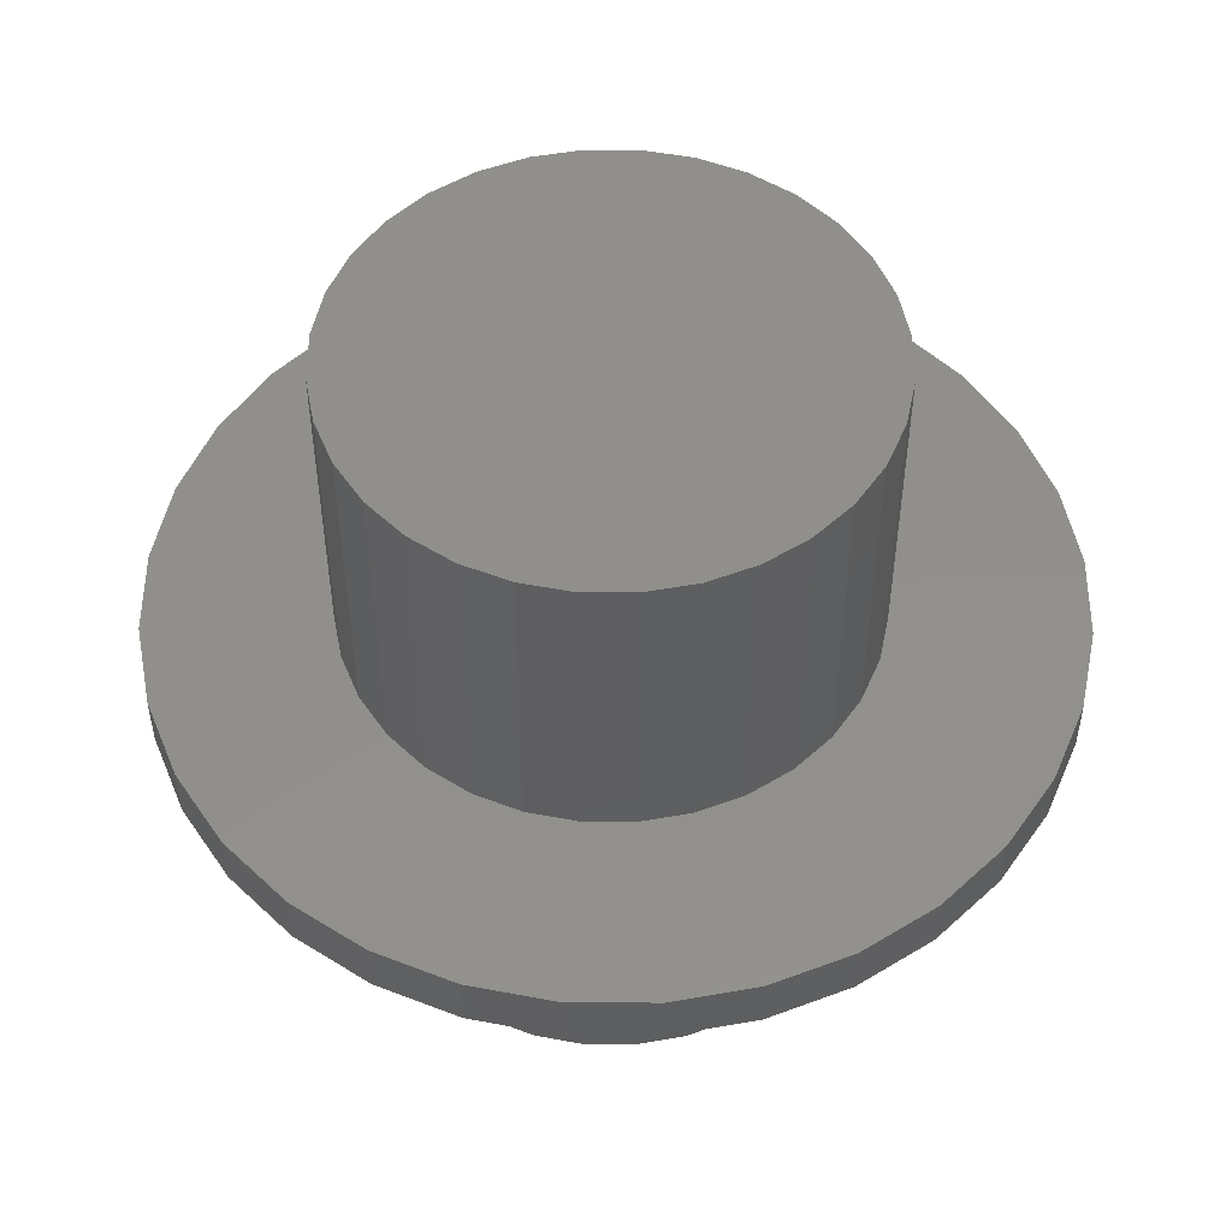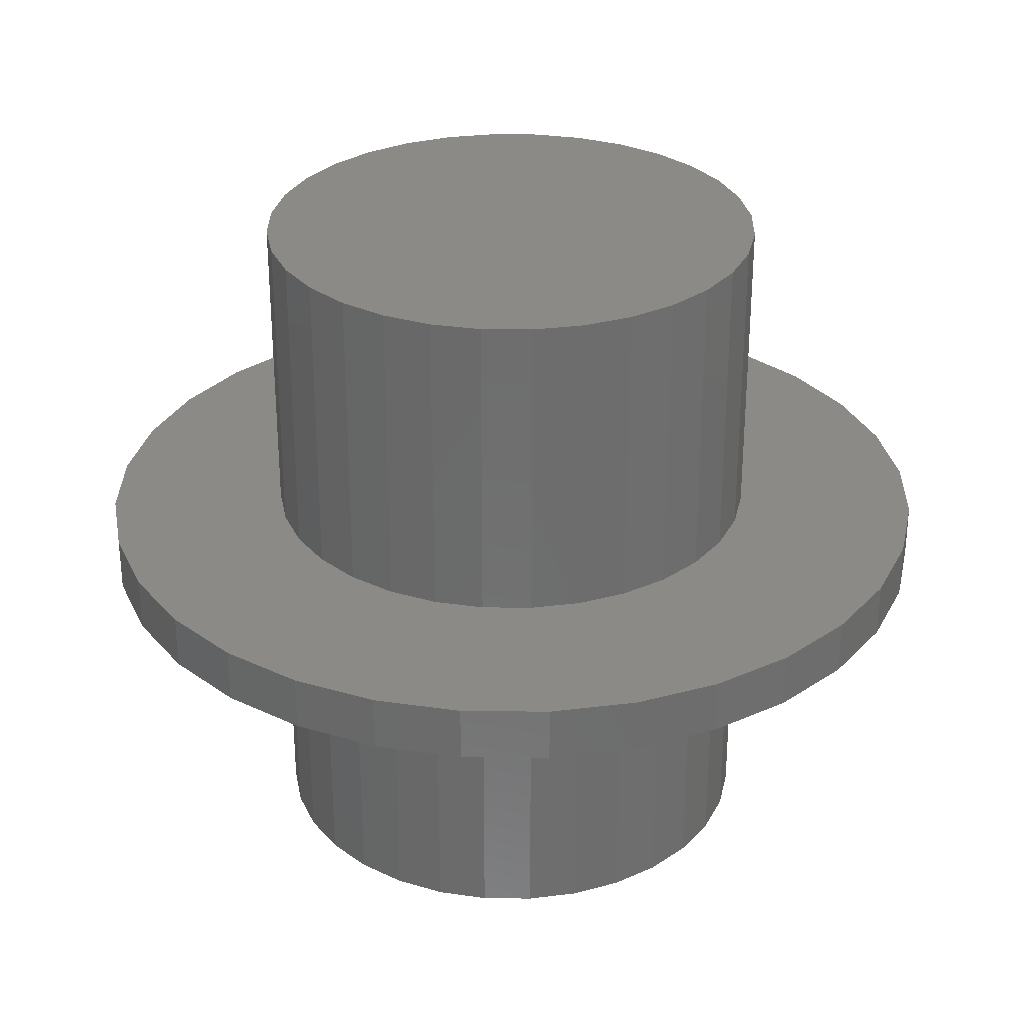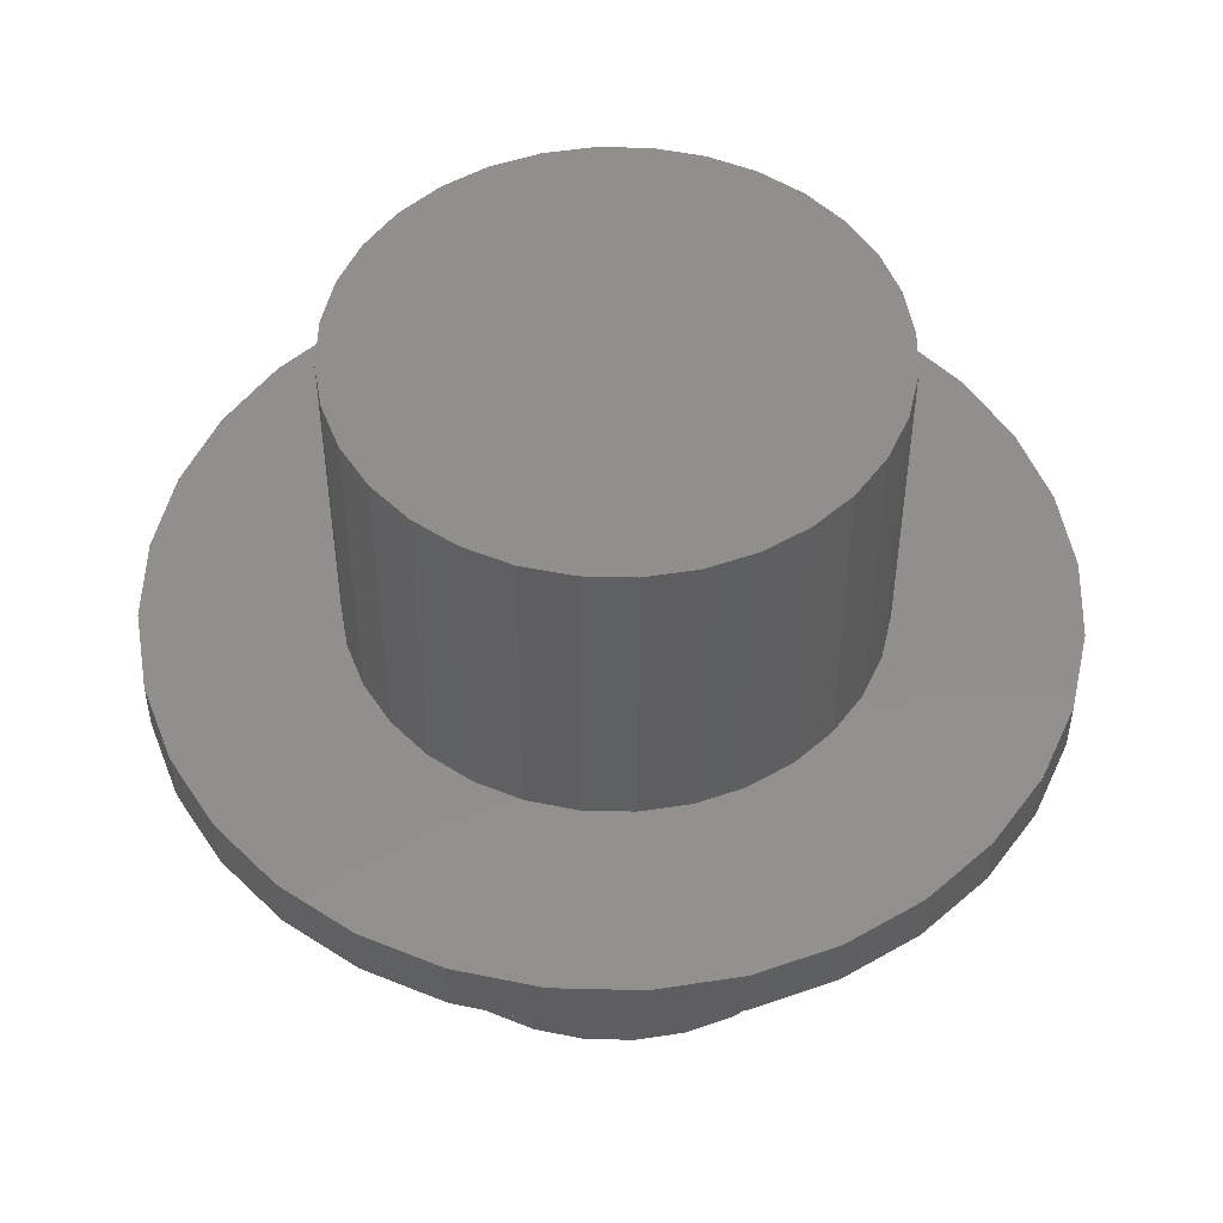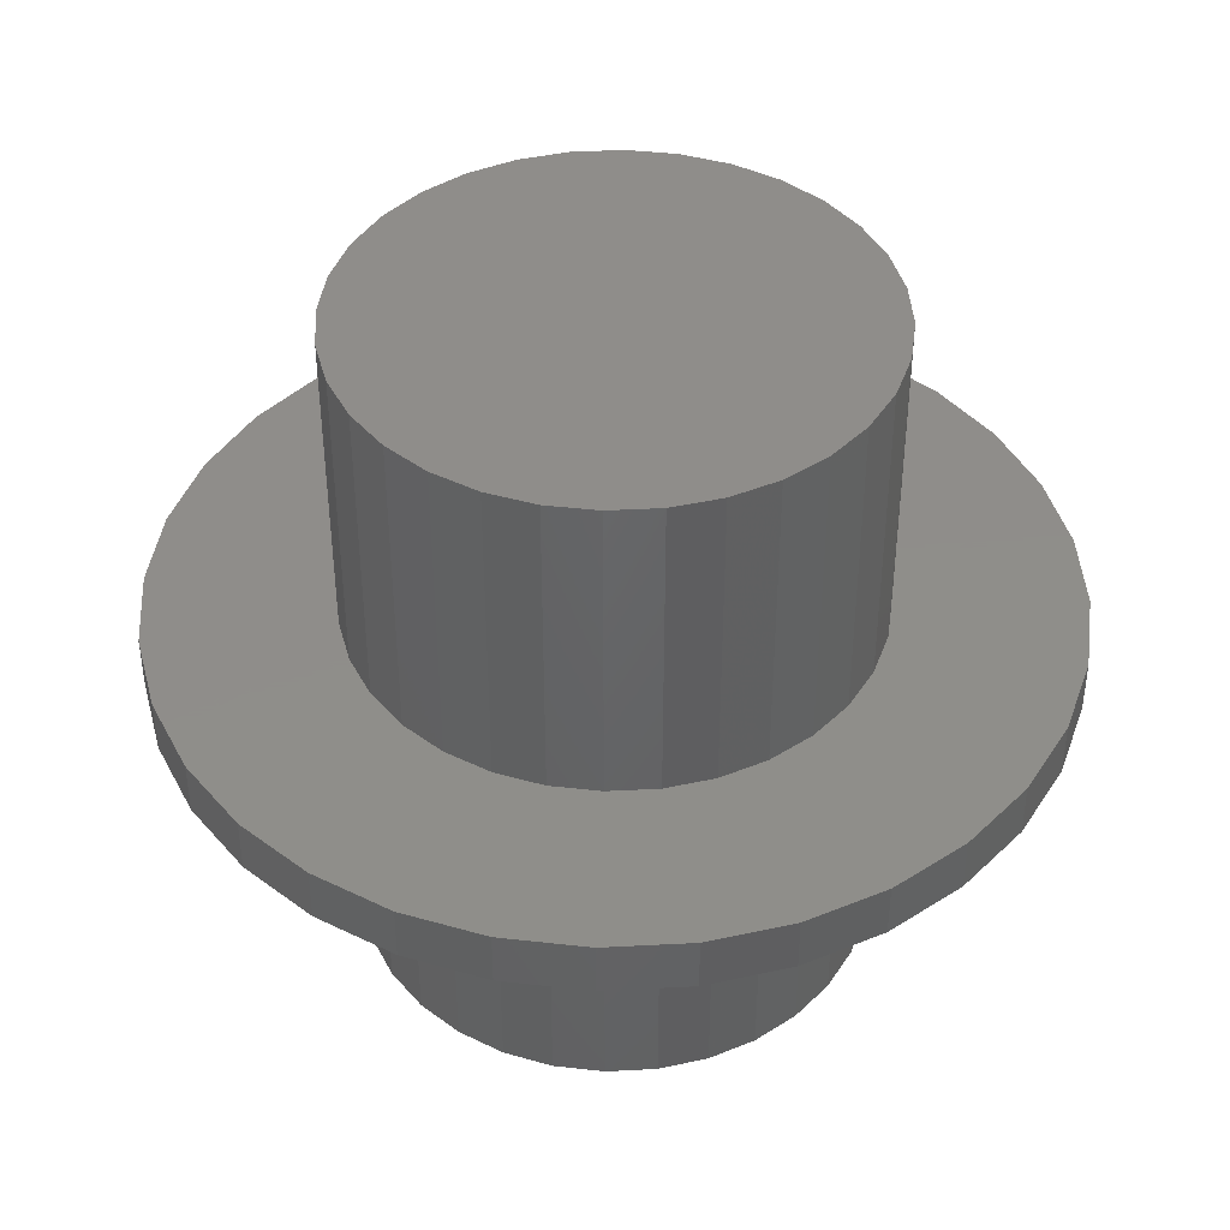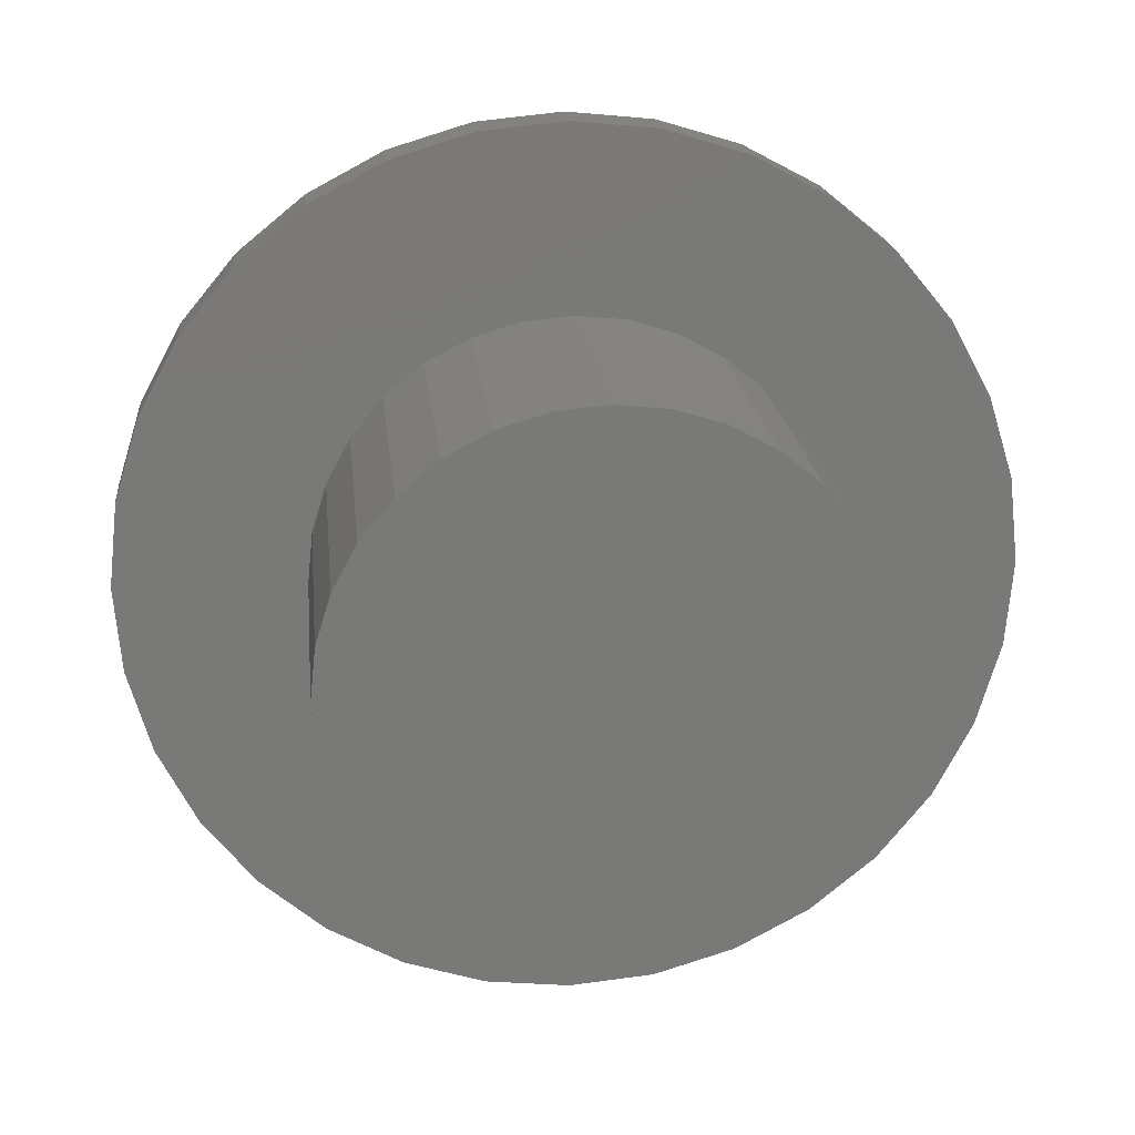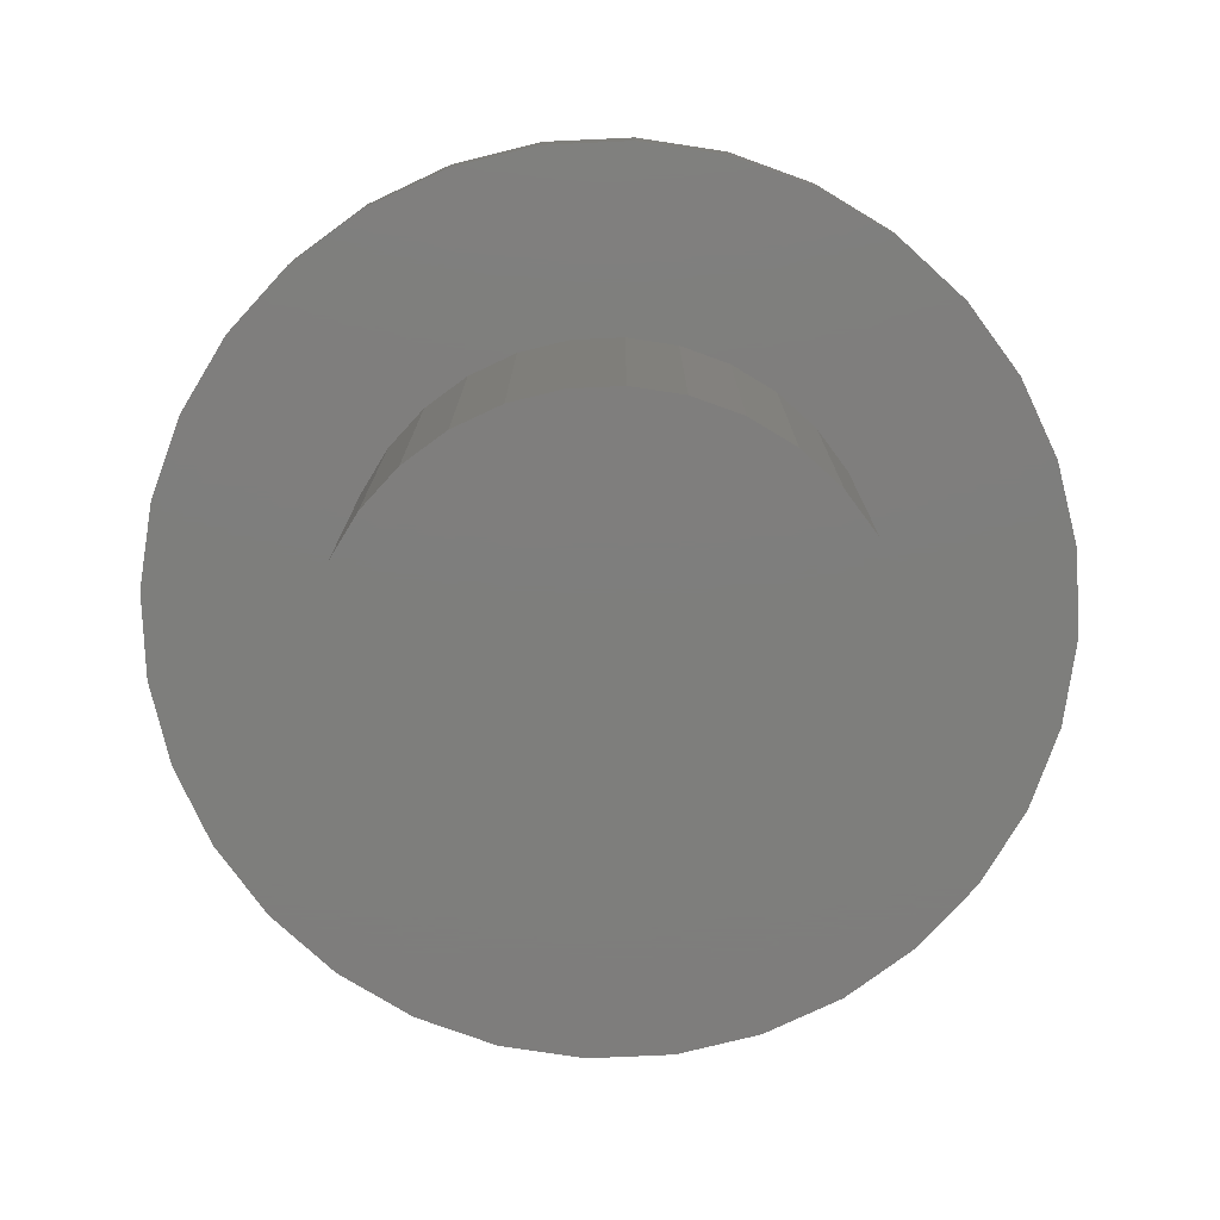
<metadata>
{"format":"stl","ext":"stl","renderer":"f3d","projection":"perspective","resolution":1024,"background":"white","views":[{"elev":51.4,"azim":6.0,"up":"+Z"},{"elev":30.1,"azim":74.0,"up":"+Z"},{"elev":50.3,"azim":164.7,"up":"+Z"},{"elev":42.3,"azim":-87.9,"up":"+Z"},{"elev":18.2,"azim":174.7,"up":"+Y"},{"elev":-77.8,"azim":-93.0,"up":"+Z"}]}
</metadata>
<code>
# stl→obj: 192 verts, 380 faces
v -0.2171 -7.11e-17 0.3281
v -0.2171 2.707e-17 0.6016
v -0.2129 0.04313 0.3281
v -0.2129 0.04313 0.6016
v -0.2003 0.08459 0.3281
v -0.2003 0.08459 0.6016
v -0.1799 0.1228 0.3281
v -0.1799 0.1228 0.6016
v -0.1524 0.1563 0.3281
v -0.1524 0.1563 0.6016
v -0.1189 0.1838 0.3281
v -0.1189 0.1838 0.6016
v -0.08065 0.2042 0.3281
v -0.08065 0.2042 0.6016
v -0.03918 0.2168 0.3281
v -0.03918 0.2168 0.6016
v 0.003947 0.2211 0.3281
v 0.003947 0.2211 0.6016
v 0.04707 0.2168 0.3281
v 0.04707 0.2168 0.6016
v 0.08854 0.2042 0.3281
v 0.08854 0.2042 0.6016
v 0.1268 0.1838 0.3281
v 0.1268 0.1838 0.6016
v 0.1603 0.1563 0.3281
v 0.1603 0.1563 0.6016
v 0.1877 0.1228 0.3281
v 0.1877 0.1228 0.6016
v 0.2082 0.08459 0.3281
v 0.2082 0.08459 0.6016
v 0.2208 0.04313 0.3281
v 0.2208 0.04313 0.6016
v 0.225 0 0.3281
v 0.225 0 0.6016
v -0.2171 2.707e-17 0
v -0.2171 -7.11e-17 0.2812
v -0.2129 0.04313 0
v -0.2129 0.04313 0.2812
v -0.2003 0.08459 0
v -0.2003 0.08459 0.2812
v -0.1799 0.1228 0
v -0.1799 0.1228 0.2812
v -0.1524 0.1563 0
v -0.1524 0.1563 0.2812
v -0.1189 0.1838 0
v -0.1189 0.1838 0.2812
v -0.08065 0.2042 0
v -0.08065 0.2042 0.2812
v -0.03918 0.2168 0
v -0.03918 0.2168 0.2812
v 0.003947 0.2211 0
v 0.003947 0.2211 0.2812
v 0.04707 0.2168 0
v 0.04707 0.2168 0.2812
v 0.08854 0.2042 0
v 0.08854 0.2042 0.2812
v 0.1268 0.1838 0
v 0.1268 0.1838 0.2812
v 0.1603 0.1563 0
v 0.1603 0.1563 0.2812
v 0.1877 0.1228 0
v 0.1877 0.1228 0.2812
v 0.2082 0.08459 0
v 0.2082 0.08459 0.2812
v 0.2208 0.04313 0
v 0.2208 0.04313 0.2812
v 0.225 0 0
v 0.225 0 0.2812
v 0.2208 -0.04313 0.3281
v 0.2208 -0.04313 0.6016
v 0.2082 -0.08459 0.3281
v 0.2082 -0.08459 0.6016
v 0.1877 -0.1228 0.3281
v 0.1877 -0.1228 0.6016
v 0.1603 -0.1563 0.3281
v 0.1603 -0.1563 0.6016
v 0.1268 -0.1838 0.3281
v 0.1268 -0.1838 0.6016
v 0.08854 -0.2042 0.3281
v 0.08854 -0.2042 0.6016
v 0.04707 -0.2168 0.3281
v 0.04707 -0.2168 0.6016
v 0.003947 -0.2211 0.3281
v 0.003947 -0.2211 0.6016
v -0.03918 -0.2168 0.3281
v -0.03918 -0.2168 0.6016
v -0.08065 -0.2042 0.3281
v -0.08065 -0.2042 0.6016
v -0.1189 -0.1838 0.3281
v -0.1189 -0.1838 0.6016
v -0.1524 -0.1563 0.3281
v -0.1524 -0.1563 0.6016
v -0.1799 -0.1228 0.3281
v -0.1799 -0.1228 0.6016
v -0.2003 -0.08459 0.3281
v -0.2003 -0.08459 0.6016
v -0.2129 -0.04313 0.3281
v -0.2129 -0.04313 0.6016
v 0.2208 -0.04313 0
v 0.2208 -0.04313 0.2812
v 0.2082 -0.08459 0
v 0.2082 -0.08459 0.2812
v 0.1877 -0.1228 0
v 0.1877 -0.1228 0.2812
v 0.1603 -0.1563 0
v 0.1603 -0.1563 0.2812
v 0.1268 -0.1838 0
v 0.1268 -0.1838 0.2812
v 0.08854 -0.2042 0
v 0.08854 -0.2042 0.2812
v 0.04707 -0.2168 0
v 0.04707 -0.2168 0.2812
v 0.003947 -0.2211 0
v 0.003947 -0.2211 0.2812
v -0.03918 -0.2168 0
v -0.03918 -0.2168 0.2812
v -0.08065 -0.2042 0
v -0.08065 -0.2042 0.2812
v -0.1189 -0.1838 0
v -0.1189 -0.1838 0.2812
v -0.1524 -0.1563 0
v -0.1524 -0.1563 0.2812
v -0.1799 -0.1228 0
v -0.1799 -0.1228 0.2812
v -0.2003 -0.08459 0
v -0.2003 -0.08459 0.2812
v -0.2129 -0.04313 0
v -0.2129 -0.04313 0.2812
v -0.2601 0.268 0.3281
v -0.3072 0.2105 0.3281
v -0.3638 0.07393 0.3281
v 0.323 -0.2105 0.3281
v 0.2759 -0.268 0.3281
v 0.2759 0.268 0.3281
v 0.2184 0.3151 0.3281
v 0.1529 0.3501 0.3281
v 0.08182 0.3717 0.3281
v 0.007895 0.3789 0.3281
v -0.06603 0.3717 0.3281
v -0.1371 0.3501 0.3281
v -0.2026 0.3151 0.3281
v -0.3072 -0.2105 0.3281
v -0.2601 -0.268 0.3281
v -0.3422 -0.145 0.3281
v -0.2026 -0.3151 0.3281
v -0.1371 -0.3501 0.3281
v -0.06603 -0.3717 0.3281
v 0.007895 -0.3789 0.3281
v 0.08182 -0.3717 0.3281
v 0.1529 -0.3501 0.3281
v 0.2184 -0.3151 0.3281
v -0.3422 0.145 0.3281
v -0.3711 4.641e-17 0.3281
v -0.3638 -0.07393 0.3281
v 0.323 0.2105 0.3281
v 0.358 0.145 0.3281
v 0.3796 0.07393 0.3281
v 0.3868 0 0.3281
v 0.3796 -0.07393 0.3281
v 0.358 -0.145 0.3281
v -0.3072 0.2105 0.2812
v -0.2601 0.268 0.2812
v -0.3638 0.07393 0.2812
v 0.323 -0.2105 0.2812
v 0.2759 -0.268 0.2812
v -0.2026 0.3151 0.2812
v -0.1371 0.3501 0.2812
v -0.06603 0.3717 0.2812
v 0.007895 0.3789 0.2812
v 0.08182 0.3717 0.2812
v 0.1529 0.3501 0.2812
v 0.2184 0.3151 0.2812
v 0.2759 0.268 0.2812
v -0.3072 -0.2105 0.2812
v -0.3422 -0.145 0.2812
v -0.2601 -0.268 0.2812
v 0.2184 -0.3151 0.2812
v 0.1529 -0.3501 0.2812
v 0.08182 -0.3717 0.2812
v 0.007895 -0.3789 0.2812
v -0.06603 -0.3717 0.2812
v -0.1371 -0.3501 0.2812
v -0.2026 -0.3151 0.2812
v -0.3422 0.145 0.2812
v -0.3711 4.641e-17 0.2812
v -0.3638 -0.07393 0.2812
v 0.358 0.145 0.2812
v 0.323 0.2105 0.2812
v 0.3796 0.07393 0.2812
v 0.3868 0 0.2812
v 0.3796 -0.07393 0.2812
v 0.358 -0.145 0.2812
f 1 2 3
f 3 2 4
f 3 4 5
f 5 4 6
f 5 6 7
f 7 6 8
f 7 8 9
f 9 8 10
f 9 10 11
f 11 10 12
f 11 12 13
f 13 12 14
f 13 14 15
f 15 14 16
f 15 16 17
f 17 16 18
f 17 18 19
f 19 18 20
f 19 20 21
f 21 20 22
f 21 22 23
f 23 22 24
f 23 24 25
f 25 24 26
f 25 26 27
f 27 26 28
f 27 28 29
f 29 28 30
f 29 30 31
f 31 30 32
f 31 32 33
f 33 32 34
f 35 36 37
f 37 36 38
f 37 38 39
f 39 38 40
f 39 40 41
f 41 40 42
f 41 42 43
f 43 42 44
f 43 44 45
f 45 44 46
f 45 46 47
f 47 46 48
f 47 48 49
f 49 48 50
f 49 50 51
f 51 50 52
f 51 52 53
f 53 52 54
f 53 54 55
f 55 54 56
f 55 56 57
f 57 56 58
f 57 58 59
f 59 58 60
f 59 60 61
f 61 60 62
f 61 62 63
f 63 62 64
f 63 64 65
f 65 64 66
f 65 66 67
f 67 66 68
f 33 34 69
f 69 34 70
f 69 70 71
f 71 70 72
f 71 72 73
f 73 72 74
f 73 74 75
f 75 74 76
f 75 76 77
f 77 76 78
f 77 78 79
f 79 78 80
f 79 80 81
f 81 80 82
f 81 82 83
f 83 82 84
f 83 84 85
f 85 84 86
f 85 86 87
f 87 86 88
f 87 88 89
f 89 88 90
f 89 90 91
f 91 90 92
f 91 92 93
f 93 92 94
f 93 94 95
f 95 94 96
f 95 96 97
f 97 96 98
f 97 98 1
f 1 98 2
f 67 68 99
f 99 68 100
f 99 100 101
f 101 100 102
f 101 102 103
f 103 102 104
f 103 104 105
f 105 104 106
f 105 106 107
f 107 106 108
f 107 108 109
f 109 108 110
f 109 110 111
f 111 110 112
f 111 112 113
f 113 112 114
f 113 114 115
f 115 114 116
f 115 116 117
f 117 116 118
f 117 118 119
f 119 118 120
f 119 120 121
f 121 120 122
f 121 122 123
f 123 122 124
f 123 124 125
f 125 124 126
f 125 126 127
f 127 126 128
f 127 128 35
f 35 128 36
f 129 130 15
f 131 5 7
f 79 81 132
f 133 132 81
f 17 19 134
f 17 134 135
f 17 135 136
f 17 136 137
f 17 137 138
f 17 138 139
f 17 139 140
f 17 140 141
f 17 141 129
f 17 129 15
f 142 143 85
f 142 85 87
f 142 87 89
f 142 89 91
f 142 91 144
f 83 85 143
f 83 143 145
f 83 145 146
f 83 146 147
f 83 147 148
f 83 148 149
f 83 149 150
f 83 150 151
f 83 151 133
f 83 133 81
f 152 11 130
f 130 11 13
f 130 13 15
f 131 7 152
f 152 7 9
f 152 9 11
f 5 131 3
f 3 131 153
f 3 153 1
f 1 153 97
f 97 153 154
f 97 154 95
f 95 154 93
f 93 154 144
f 93 144 91
f 134 19 155
f 155 19 21
f 155 21 156
f 156 21 23
f 156 23 25
f 156 25 157
f 157 25 27
f 157 27 29
f 157 29 158
f 158 29 31
f 158 31 33
f 158 33 159
f 159 33 69
f 159 69 71
f 159 71 160
f 160 71 73
f 160 73 75
f 160 75 132
f 132 75 77
f 132 77 79
f 50 161 162
f 42 40 163
f 164 112 110
f 112 164 165
f 52 50 162
f 52 162 166
f 52 166 167
f 52 167 168
f 52 168 169
f 52 169 170
f 52 170 171
f 52 171 172
f 52 172 173
f 52 173 54
f 174 175 122
f 174 122 120
f 174 120 118
f 174 118 116
f 174 116 176
f 114 112 165
f 114 165 177
f 114 177 178
f 114 178 179
f 114 179 180
f 114 180 181
f 114 181 182
f 114 182 183
f 114 183 176
f 114 176 116
f 50 48 161
f 161 48 46
f 161 46 184
f 46 44 184
f 184 44 42
f 184 42 163
f 36 185 38
f 38 185 163
f 38 163 40
f 126 186 128
f 128 186 185
f 128 185 36
f 122 175 124
f 124 175 186
f 124 186 126
f 60 58 187
f 187 58 56
f 187 56 188
f 188 56 54
f 188 54 173
f 64 62 189
f 189 62 60
f 189 60 187
f 68 66 190
f 190 66 64
f 190 64 189
f 102 100 191
f 191 100 68
f 191 68 190
f 106 104 192
f 192 104 102
f 192 102 191
f 110 108 164
f 164 108 106
f 164 106 192
f 16 20 18
f 20 16 14
f 20 14 22
f 80 86 82
f 82 86 84
f 22 14 24
f 24 14 12
f 24 12 26
f 26 12 10
f 26 10 28
f 28 10 8
f 28 8 30
f 30 8 6
f 30 6 32
f 32 6 4
f 32 4 34
f 34 4 2
f 34 2 70
f 70 2 98
f 70 98 72
f 72 98 96
f 72 96 74
f 74 96 94
f 74 94 76
f 76 94 92
f 76 92 78
f 78 92 90
f 78 90 80
f 80 90 88
f 80 88 86
f 51 53 49
f 47 49 53
f 55 47 53
f 111 115 109
f 113 115 111
f 115 117 109
f 109 117 119
f 109 119 107
f 107 119 121
f 107 121 105
f 105 121 123
f 105 123 103
f 103 123 125
f 103 125 101
f 101 125 127
f 101 127 99
f 99 127 35
f 99 35 67
f 67 35 37
f 67 37 65
f 65 37 39
f 65 39 63
f 63 39 41
f 63 41 61
f 61 41 43
f 61 43 59
f 59 43 45
f 59 45 57
f 57 45 47
f 57 47 55
f 185 153 163
f 163 153 131
f 163 131 184
f 184 131 152
f 184 152 161
f 161 152 130
f 161 130 162
f 162 130 129
f 162 129 166
f 166 129 141
f 166 141 167
f 167 141 140
f 167 140 168
f 168 140 139
f 168 139 169
f 169 139 138
f 169 138 170
f 170 138 137
f 170 137 171
f 171 137 136
f 171 136 172
f 172 136 135
f 172 135 173
f 173 135 134
f 173 134 188
f 188 134 155
f 188 155 187
f 187 155 156
f 187 156 189
f 189 156 157
f 189 157 190
f 190 157 158
f 190 158 191
f 191 158 159
f 191 159 192
f 192 159 160
f 192 160 164
f 164 160 132
f 164 132 165
f 165 132 133
f 165 133 177
f 177 133 151
f 177 151 178
f 178 151 150
f 178 150 179
f 179 150 149
f 179 149 180
f 180 149 148
f 180 148 181
f 181 148 147
f 181 147 182
f 182 147 146
f 182 146 183
f 183 146 145
f 183 145 176
f 176 145 143
f 176 143 174
f 174 143 142
f 174 142 175
f 175 142 144
f 175 144 186
f 186 144 154
f 186 154 185
f 185 154 153

</code>
